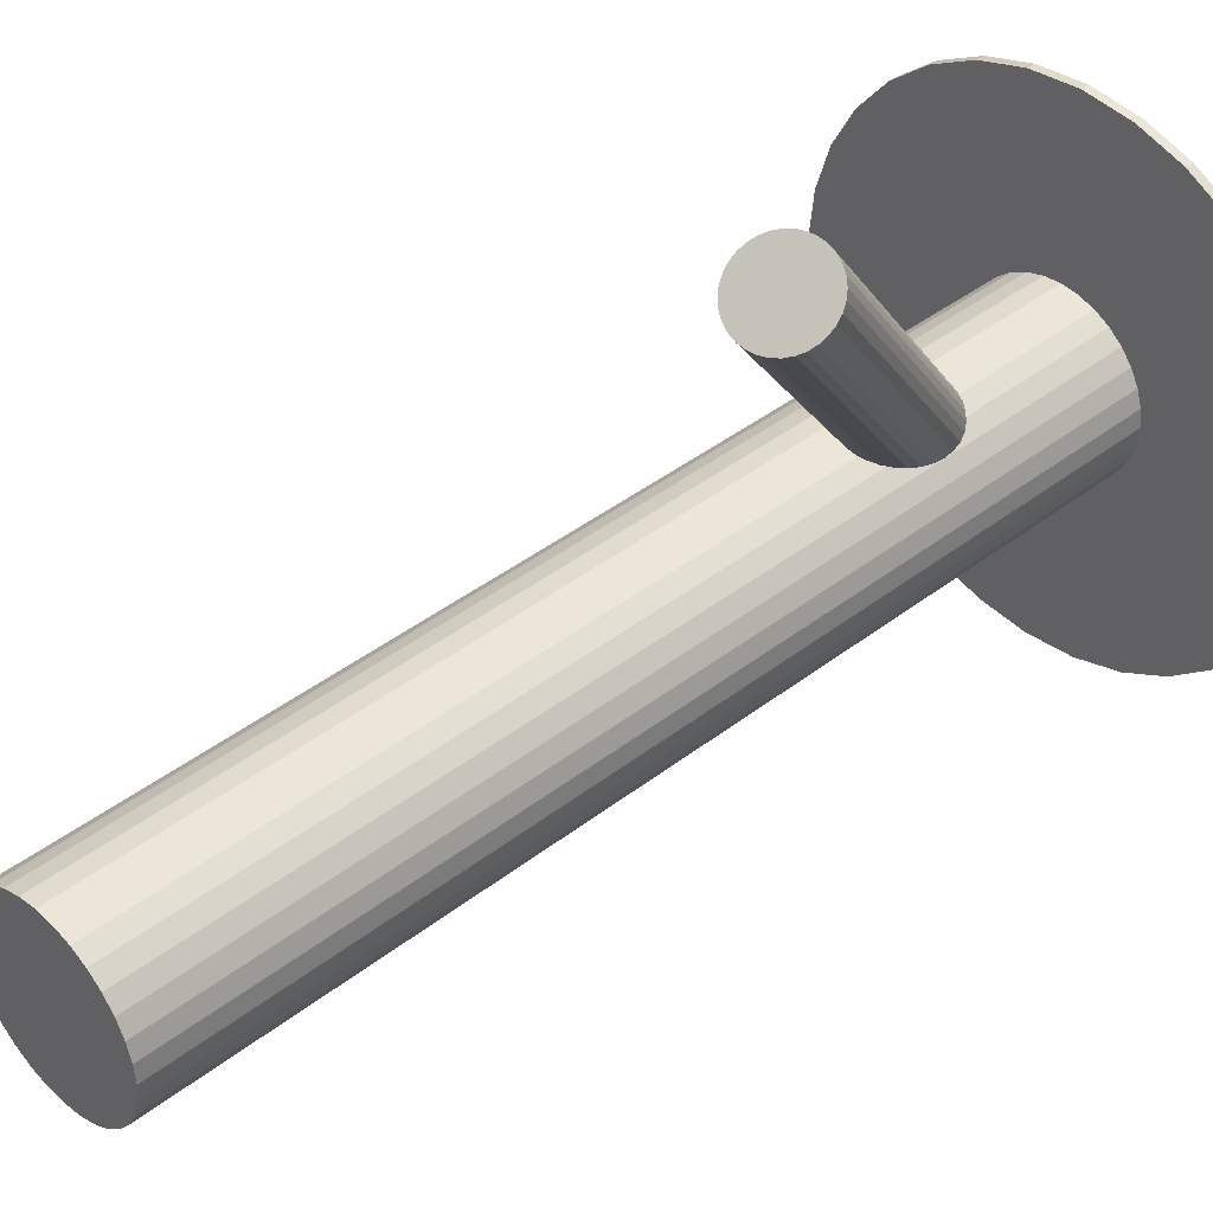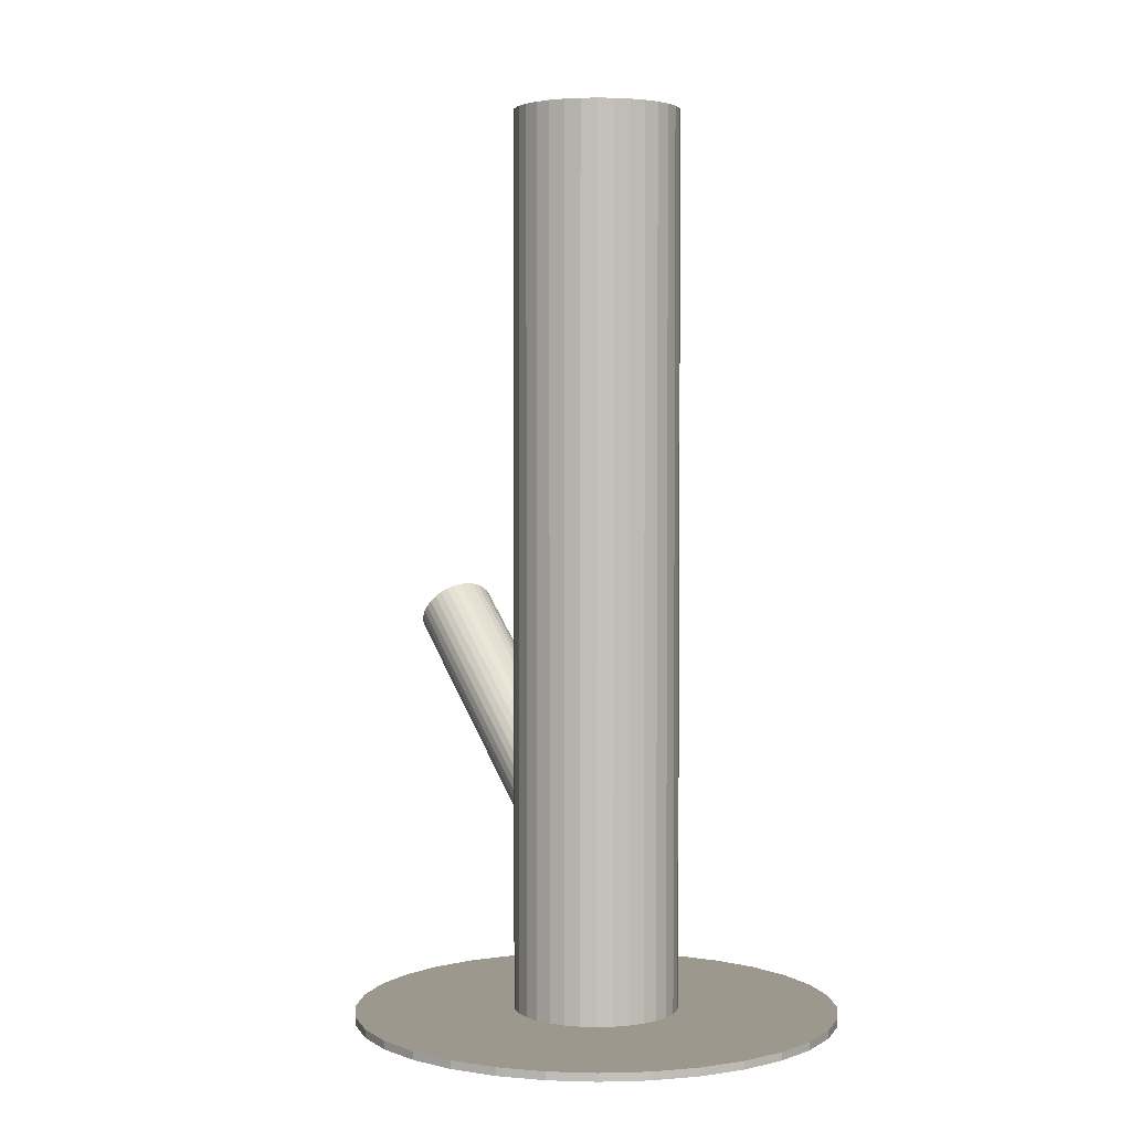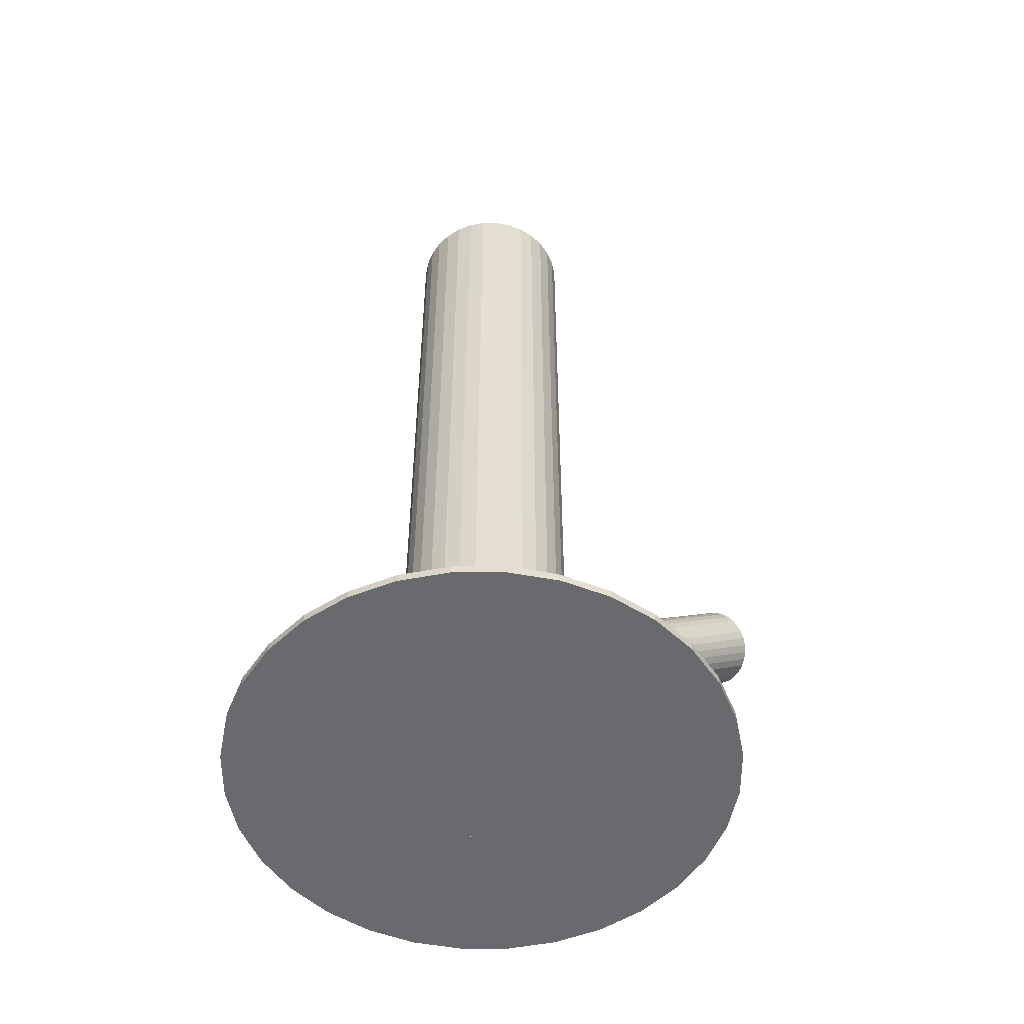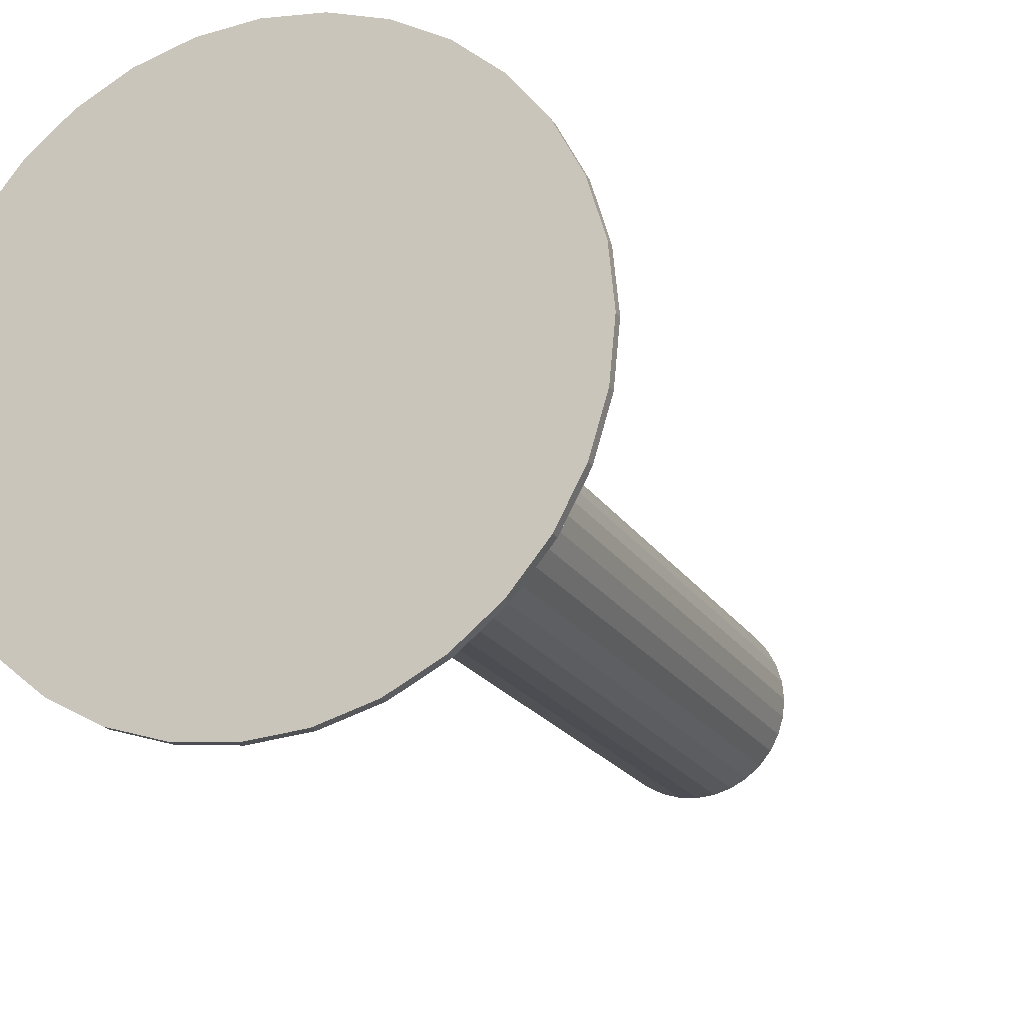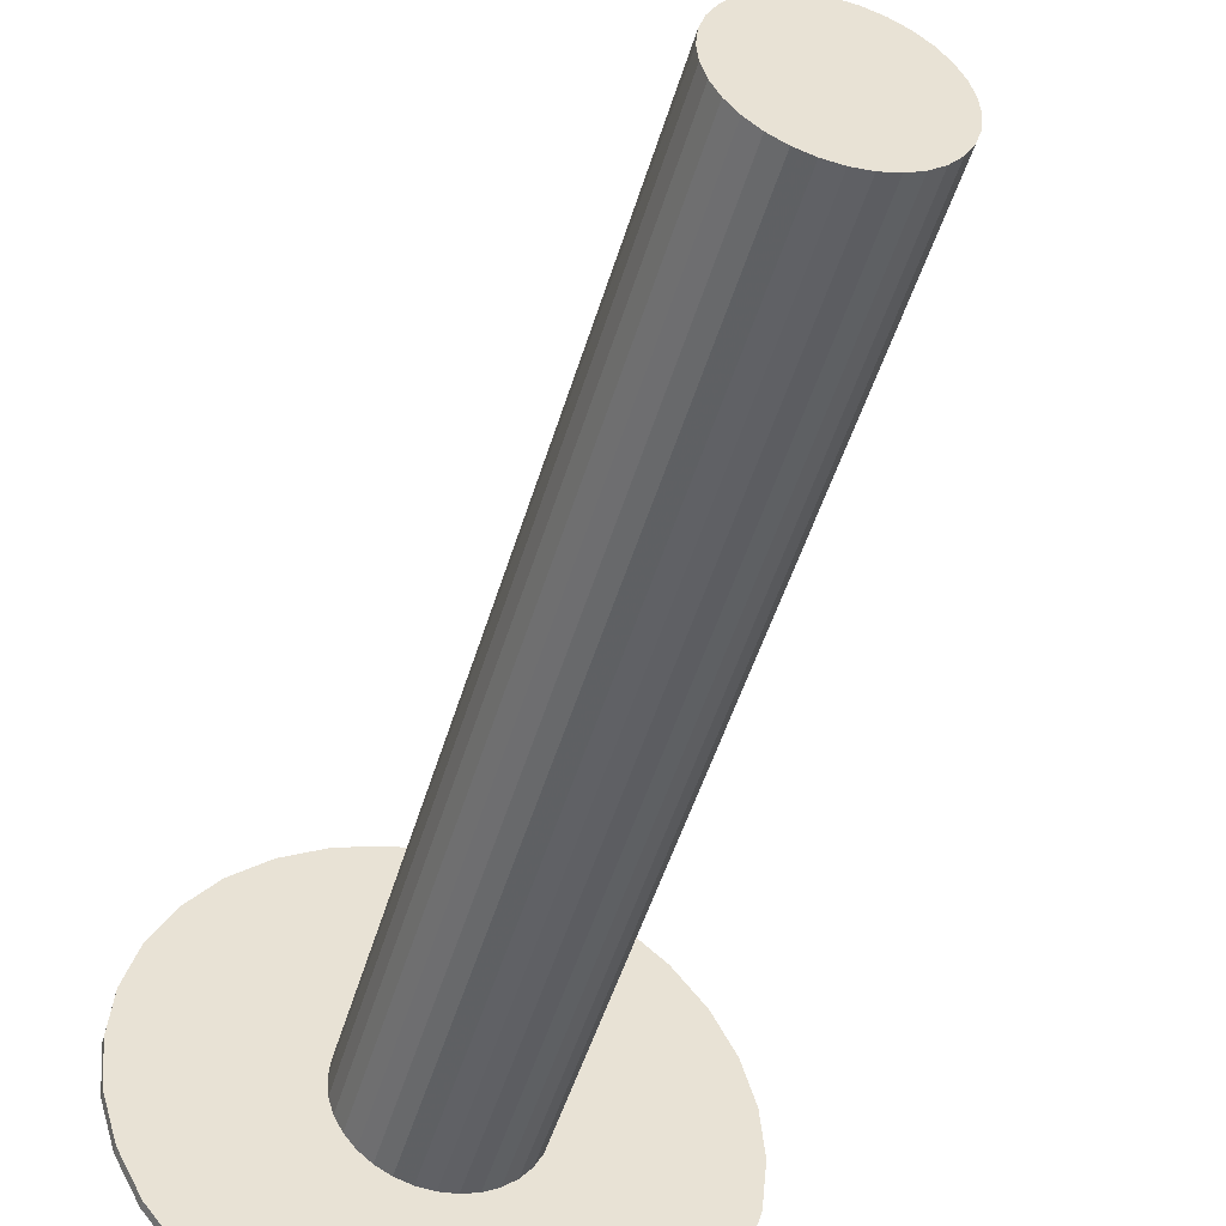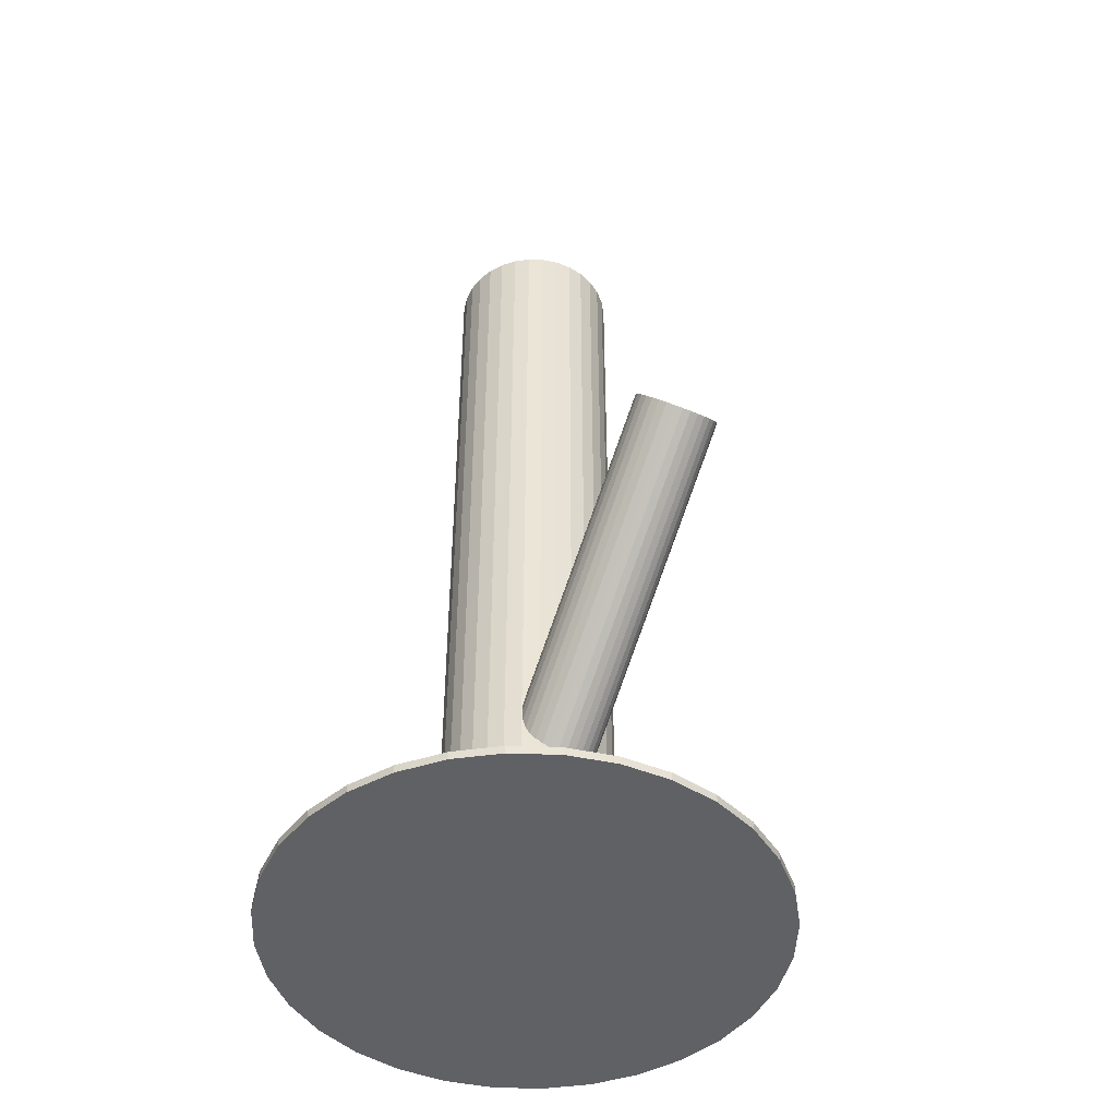
<metadata>
{"format":"obj","ext":"obj","renderer":"f3d","projection":"perspective","resolution":1024,"background":"white","views":[{"elev":40.4,"azim":46.3,"up":"+Y"},{"elev":3.0,"azim":-44.6,"up":"+Z"},{"elev":-53.0,"azim":39.5,"up":"+Z"},{"elev":-18.5,"azim":-158.7,"up":"+Y"},{"elev":-47.9,"azim":-16.0,"up":"+Y"},{"elev":-46.6,"azim":138.3,"up":"+Z"}]}
</metadata>
<code>
v 0 -0.01267 -0.13
v 0 -0.01267 0.13
v -0 -0.03647 -0.13
v -0 -0.03647 0.13
v 0 0.01112 -0.13
v 0 0.01112 0.13
v -0.0238 -0.01267 -0.13
v -0.0238 -0.01267 0.13
v 0.01322 -0.03246 -0.13
v 0.01322 -0.03246 0.13
v 0.01322 0.007112 -0.13
v 0.01322 0.007112 0.13
v 0.009106 0.009311 -0.13
v 0.009106 0.009311 0.13
v 0.009106 -0.03466 -0.13
v 0.009106 -0.03466 0.13
v 0.004642 0.01066 -0.13
v 0.004642 0.01066 0.13
v 0.004642 -0.03601 -0.13
v 0.004642 -0.03601 0.13
v 0.02334 -0.008031 -0.13
v 0.02334 -0.008031 0.13
v 0.02334 -0.01732 -0.13
v 0.02334 -0.01732 0.13
v -0.01683 -0.0295 -0.13
v -0.01683 -0.0295 0.13
v -0.01683 0.004153 -0.13
v -0.01683 0.004153 0.13
v 0.02198 -0.003567 -0.13
v 0.02198 -0.003567 0.13
v 0.02198 -0.02178 -0.13
v 0.02198 -0.02178 0.13
v -0.01978 0.0005469 -0.13
v -0.01978 0.0005469 0.13
v -0.01978 -0.02589 -0.13
v -0.01978 -0.02589 0.13
v 0.01978 0.0005469 -0.13
v 0.01978 0.0005469 0.13
v 0.01978 -0.02589 -0.13
v 0.01978 -0.02589 0.13
v -0.02198 -0.003567 -0.13
v -0.02198 -0.003567 0.13
v -0.02198 -0.02178 -0.13
v -0.02198 -0.02178 0.13
v 0.01683 -0.0295 -0.13
v 0.01683 -0.0295 0.13
v 0.01683 0.004153 -0.13
v 0.01683 0.004153 0.13
v -0.02334 -0.008031 -0.13
v -0.02334 -0.008031 0.13
v -0.02334 -0.01732 -0.13
v -0.02334 -0.01732 0.13
v -0.004642 0.01066 -0.13
v -0.004642 0.01066 0.13
v -0.004642 -0.03601 -0.13
v -0.004642 -0.03601 0.13
v -0.009106 0.009311 -0.13
v -0.009106 0.009311 0.13
v -0.009106 -0.03466 -0.13
v -0.009106 -0.03466 0.13
v -0.01322 -0.03246 -0.13
v -0.01322 -0.03246 0.13
v -0.01322 0.007112 -0.13
v -0.01322 0.007112 0.13
v 0.0238 -0.01267 -0.13
v 0.0238 -0.01267 0.13
v 0 -0.01267 -0.09139
v 0.02458 0.07487 -0.01807
v -0.001959 -0.01965 -0.0824
v 0.02262 0.06789 -0.009081
v 0.001959 -0.005693 -0.1004
v 0.02654 0.08185 -0.02706
v -0.009248 -0.0154 -0.08503
v 0.01533 0.07214 -0.01171
v -0.006477 -0.00553 -0.09775
v 0.0181 0.08201 -0.02443
v 0.009523 -0.01823 -0.08795
v 0.0341 0.06932 -0.01463
v 0.01102 -0.01289 -0.09483
v 0.0356 0.07466 -0.02151
v -0.01033 -0.01396 -0.0864
v 0.01424 0.07359 -0.01308
v -0.008157 -0.0062 -0.09639
v 0.01642 0.08134 -0.02307
v -0.0002475 -0.005219 -0.1002
v 0.02433 0.08233 -0.02689
v -0.004091 -0.01891 -0.08257
v 0.02049 0.06864 -0.009254
v 0.01052 -0.0171 -0.08964
v 0.0351 0.07045 -0.01632
v 0.01129 -0.01437 -0.09314
v 0.03587 0.07317 -0.01983
v -0.01112 -0.009551 -0.09139
v 0.01346 0.07799 -0.01807
v -0.007807 -0.01674 -0.08392
v 0.01677 0.0708 -0.0106
v -0.004548 -0.005135 -0.09887
v 0.02003 0.08241 -0.02555
v -0.002445 -0.00503 -0.0997
v 0.02213 0.08251 -0.02638
v -0.006065 -0.01793 -0.08308
v 0.01851 0.06962 -0.009765
v 0.006065 -0.007419 -0.0997
v 0.03064 0.08013 -0.02638
v 0.002445 -0.02032 -0.08308
v 0.02702 0.06723 -0.009765
v 0.004548 -0.02021 -0.08392
v 0.02913 0.06733 -0.0106
v 0.007807 -0.008604 -0.09887
v 0.03238 0.07894 -0.02555
v 0.01112 -0.01579 -0.09139
v 0.0357 0.07175 -0.01807
v -0.01129 -0.01097 -0.08964
v 0.01329 0.07657 -0.01632
v -0.01052 -0.00825 -0.09314
v 0.01405 0.07929 -0.01983
v 0.004091 -0.006437 -0.1002
v 0.02867 0.08111 -0.02689
v 0.0002475 -0.02013 -0.08257
v 0.02482 0.06742 -0.009254
v 0.008157 -0.01915 -0.0864
v 0.03273 0.0684 -0.01308
v 0.01033 -0.01139 -0.09639
v 0.03491 0.07615 -0.02307
v -0.01102 -0.01246 -0.08795
v 0.01355 0.07508 -0.01463
v -0.009523 -0.007118 -0.09483
v 0.01505 0.08043 -0.02151
v 0.006477 -0.01982 -0.08503
v 0.03105 0.06773 -0.01171
v 0.009248 -0.009945 -0.09775
v 0.03383 0.0776 -0.02443
v 0 -0.01267 -0.13
v 0 -0.01267 -0.1277
v -0 -0.08251 -0.13
v -0 -0.08251 -0.1277
v 0 0.05717 -0.13
v 0 0.05717 -0.1277
v 0.05807 -0.05147 -0.13
v 0.05807 -0.05147 -0.1277
v 0.05807 0.02613 -0.13
v 0.05807 0.02613 -0.1277
v -0.0388 0.0454 -0.13
v -0.0388 0.0454 -0.1277
v -0.0388 -0.07074 -0.13
v -0.0388 -0.07074 -0.1277
v 0.06453 0.01405 -0.13
v 0.06453 0.01405 -0.1277
v 0.06453 -0.0394 -0.13
v 0.06453 -0.0394 -0.1277
v 0.04939 0.03671 -0.13
v 0.04939 0.03671 -0.1277
v 0.04939 -0.06206 -0.13
v 0.04939 -0.06206 -0.1277
v -0.06984 -0.01267 -0.13
v -0.06984 -0.01267 -0.1277
v 0.02673 0.05185 -0.13
v 0.02673 0.05185 -0.1277
v 0.02673 -0.0772 -0.13
v 0.02673 -0.0772 -0.1277
v -0.0685 0.0009524 -0.13
v -0.0685 0.0009524 -0.1277
v -0.0685 -0.0263 -0.13
v -0.0685 -0.0263 -0.1277
v 0.01363 -0.08117 -0.13
v 0.01363 -0.08117 -0.1277
v 0.01363 0.05583 -0.13
v 0.01363 0.05583 -0.1277
v -0.01363 -0.08117 -0.13
v -0.01363 -0.08117 -0.1277
v -0.01363 0.05583 -0.13
v -0.01363 0.05583 -0.1277
v 0.0685 0.0009524 -0.13
v 0.0685 0.0009524 -0.1277
v 0.0685 -0.0263 -0.13
v 0.0685 -0.0263 -0.1277
v -0.02673 0.05185 -0.13
v -0.02673 0.05185 -0.1277
v -0.02673 -0.0772 -0.13
v -0.02673 -0.0772 -0.1277
v 0.06984 -0.01267 -0.13
v 0.06984 -0.01267 -0.1277
v -0.04939 0.03671 -0.13
v -0.04939 0.03671 -0.1277
v -0.04939 -0.06206 -0.13
v -0.04939 -0.06206 -0.1277
v -0.06453 0.01405 -0.13
v -0.06453 0.01405 -0.1277
v -0.06453 -0.0394 -0.13
v -0.06453 -0.0394 -0.1277
v 0.0388 0.0454 -0.13
v 0.0388 0.0454 -0.1277
v 0.0388 -0.07074 -0.13
v 0.0388 -0.07074 -0.1277
v -0.05807 -0.05147 -0.13
v -0.05807 -0.05147 -0.1277
v -0.05807 0.02613 -0.13
v -0.05807 0.02613 -0.1277
f 65 1 21
f 65 21 66
f 66 21 22
f 66 22 2
f 21 1 29
f 21 29 22
f 22 29 30
f 22 30 2
f 29 1 37
f 29 37 30
f 30 37 38
f 30 38 2
f 37 1 47
f 37 47 38
f 38 47 48
f 38 48 2
f 47 1 11
f 47 11 48
f 48 11 12
f 48 12 2
f 11 1 13
f 11 13 12
f 12 13 14
f 12 14 2
f 13 1 17
f 13 17 14
f 14 17 18
f 14 18 2
f 17 1 5
f 17 5 18
f 18 5 6
f 18 6 2
f 5 1 53
f 5 53 6
f 6 53 54
f 6 54 2
f 53 1 57
f 53 57 54
f 54 57 58
f 54 58 2
f 57 1 63
f 57 63 58
f 58 63 64
f 58 64 2
f 63 1 27
f 63 27 64
f 64 27 28
f 64 28 2
f 27 1 33
f 27 33 28
f 28 33 34
f 28 34 2
f 33 1 41
f 33 41 34
f 34 41 42
f 34 42 2
f 41 1 49
f 41 49 42
f 42 49 50
f 42 50 2
f 49 1 7
f 49 7 50
f 50 7 8
f 50 8 2
f 7 1 51
f 7 51 8
f 8 51 52
f 8 52 2
f 51 1 43
f 51 43 52
f 52 43 44
f 52 44 2
f 43 1 35
f 43 35 44
f 44 35 36
f 44 36 2
f 35 1 25
f 35 25 36
f 36 25 26
f 36 26 2
f 25 1 61
f 25 61 26
f 26 61 62
f 26 62 2
f 61 1 59
f 61 59 62
f 62 59 60
f 62 60 2
f 59 1 55
f 59 55 60
f 60 55 56
f 60 56 2
f 55 1 3
f 55 3 56
f 56 3 4
f 56 4 2
f 3 1 19
f 3 19 4
f 4 19 20
f 4 20 2
f 19 1 15
f 19 15 20
f 20 15 16
f 20 16 2
f 15 1 9
f 15 9 16
f 16 9 10
f 16 10 2
f 9 1 45
f 9 45 10
f 10 45 46
f 10 46 2
f 45 1 39
f 45 39 46
f 46 39 40
f 46 40 2
f 39 1 31
f 39 31 40
f 40 31 32
f 40 32 2
f 31 1 23
f 31 23 32
f 32 23 24
f 32 24 2
f 23 1 65
f 23 65 24
f 24 65 66
f 24 66 2
f 93 67 113
f 93 113 94
f 94 113 114
f 94 114 68
f 113 67 125
f 113 125 114
f 114 125 126
f 114 126 68
f 125 67 81
f 125 81 126
f 126 81 82
f 126 82 68
f 81 67 73
f 81 73 82
f 82 73 74
f 82 74 68
f 73 67 95
f 73 95 74
f 74 95 96
f 74 96 68
f 95 67 101
f 95 101 96
f 96 101 102
f 96 102 68
f 101 67 87
f 101 87 102
f 102 87 88
f 102 88 68
f 87 67 69
f 87 69 88
f 88 69 70
f 88 70 68
f 69 67 119
f 69 119 70
f 70 119 120
f 70 120 68
f 119 67 105
f 119 105 120
f 120 105 106
f 120 106 68
f 105 67 107
f 105 107 106
f 106 107 108
f 106 108 68
f 107 67 129
f 107 129 108
f 108 129 130
f 108 130 68
f 129 67 121
f 129 121 130
f 130 121 122
f 130 122 68
f 121 67 77
f 121 77 122
f 122 77 78
f 122 78 68
f 77 67 89
f 77 89 78
f 78 89 90
f 78 90 68
f 89 67 111
f 89 111 90
f 90 111 112
f 90 112 68
f 111 67 91
f 111 91 112
f 112 91 92
f 112 92 68
f 91 67 79
f 91 79 92
f 92 79 80
f 92 80 68
f 79 67 123
f 79 123 80
f 80 123 124
f 80 124 68
f 123 67 131
f 123 131 124
f 124 131 132
f 124 132 68
f 131 67 109
f 131 109 132
f 132 109 110
f 132 110 68
f 109 67 103
f 109 103 110
f 110 103 104
f 110 104 68
f 103 67 117
f 103 117 104
f 104 117 118
f 104 118 68
f 117 67 71
f 117 71 118
f 118 71 72
f 118 72 68
f 71 67 85
f 71 85 72
f 72 85 86
f 72 86 68
f 85 67 99
f 85 99 86
f 86 99 100
f 86 100 68
f 99 67 97
f 99 97 100
f 100 97 98
f 100 98 68
f 97 67 75
f 97 75 98
f 98 75 76
f 98 76 68
f 75 67 83
f 75 83 76
f 76 83 84
f 76 84 68
f 83 67 127
f 83 127 84
f 84 127 128
f 84 128 68
f 127 67 115
f 127 115 128
f 128 115 116
f 128 116 68
f 115 67 93
f 115 93 116
f 116 93 94
f 116 94 68
f 181 133 173
f 181 173 182
f 182 173 174
f 182 174 134
f 173 133 147
f 173 147 174
f 174 147 148
f 174 148 134
f 147 133 141
f 147 141 148
f 148 141 142
f 148 142 134
f 141 133 151
f 141 151 142
f 142 151 152
f 142 152 134
f 151 133 191
f 151 191 152
f 152 191 192
f 152 192 134
f 191 133 157
f 191 157 192
f 192 157 158
f 192 158 134
f 157 133 167
f 157 167 158
f 158 167 168
f 158 168 134
f 167 133 137
f 167 137 168
f 168 137 138
f 168 138 134
f 137 133 171
f 137 171 138
f 138 171 172
f 138 172 134
f 171 133 177
f 171 177 172
f 172 177 178
f 172 178 134
f 177 133 143
f 177 143 178
f 178 143 144
f 178 144 134
f 143 133 183
f 143 183 144
f 144 183 184
f 144 184 134
f 183 133 197
f 183 197 184
f 184 197 198
f 184 198 134
f 197 133 187
f 197 187 198
f 198 187 188
f 198 188 134
f 187 133 161
f 187 161 188
f 188 161 162
f 188 162 134
f 161 133 155
f 161 155 162
f 162 155 156
f 162 156 134
f 155 133 163
f 155 163 156
f 156 163 164
f 156 164 134
f 163 133 189
f 163 189 164
f 164 189 190
f 164 190 134
f 189 133 195
f 189 195 190
f 190 195 196
f 190 196 134
f 195 133 185
f 195 185 196
f 196 185 186
f 196 186 134
f 185 133 145
f 185 145 186
f 186 145 146
f 186 146 134
f 145 133 179
f 145 179 146
f 146 179 180
f 146 180 134
f 179 133 169
f 179 169 180
f 180 169 170
f 180 170 134
f 169 133 135
f 169 135 170
f 170 135 136
f 170 136 134
f 135 133 165
f 135 165 136
f 136 165 166
f 136 166 134
f 165 133 159
f 165 159 166
f 166 159 160
f 166 160 134
f 159 133 193
f 159 193 160
f 160 193 194
f 160 194 134
f 193 133 153
f 193 153 194
f 194 153 154
f 194 154 134
f 153 133 139
f 153 139 154
f 154 139 140
f 154 140 134
f 139 133 149
f 139 149 140
f 140 149 150
f 140 150 134
f 149 133 175
f 149 175 150
f 150 175 176
f 150 176 134
f 175 133 181
f 175 181 176
f 176 181 182
f 176 182 134

</code>
